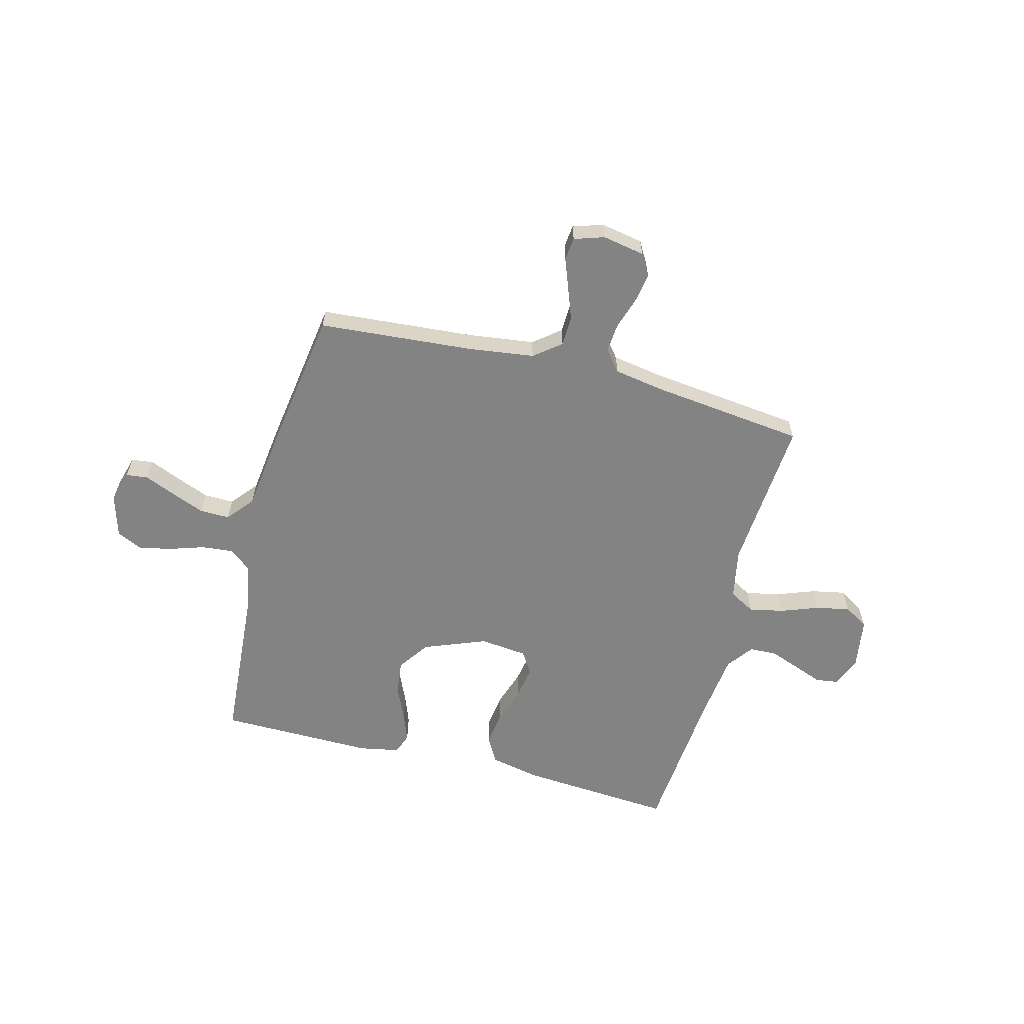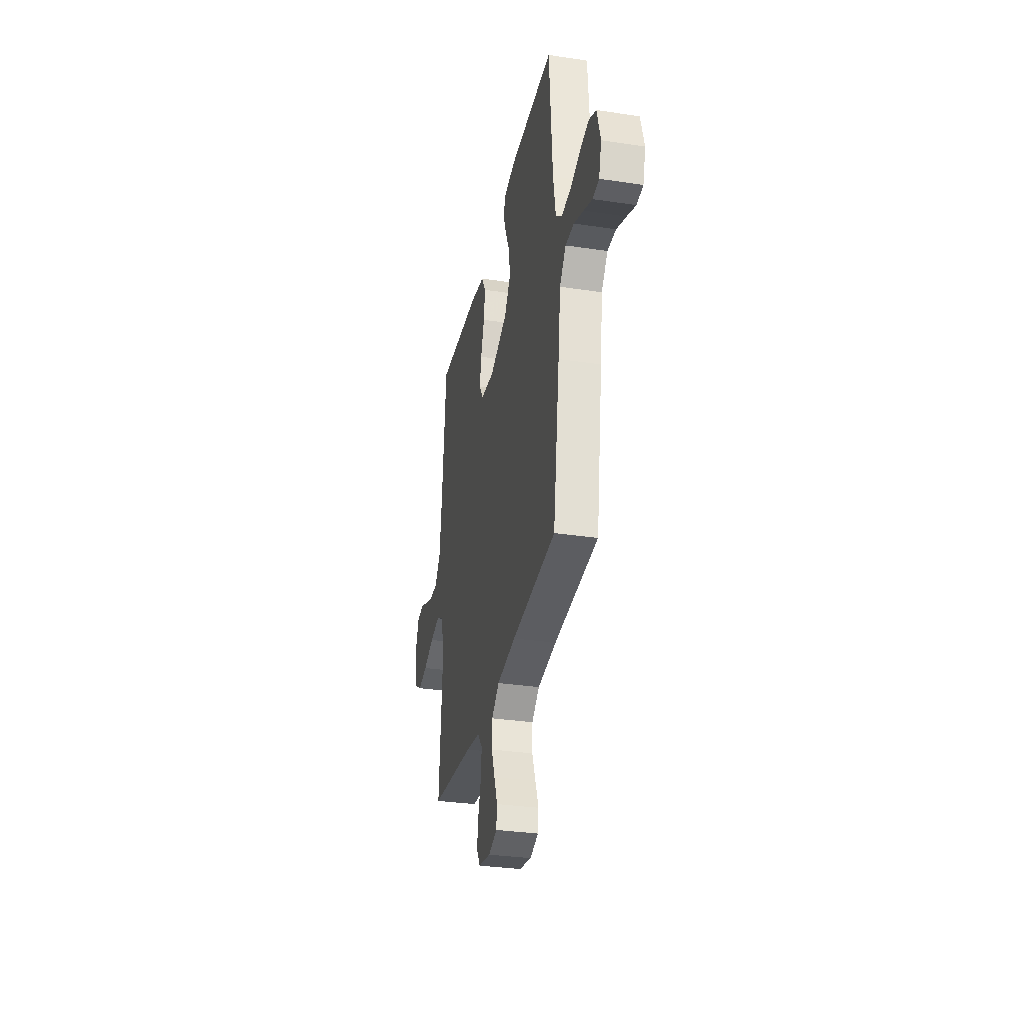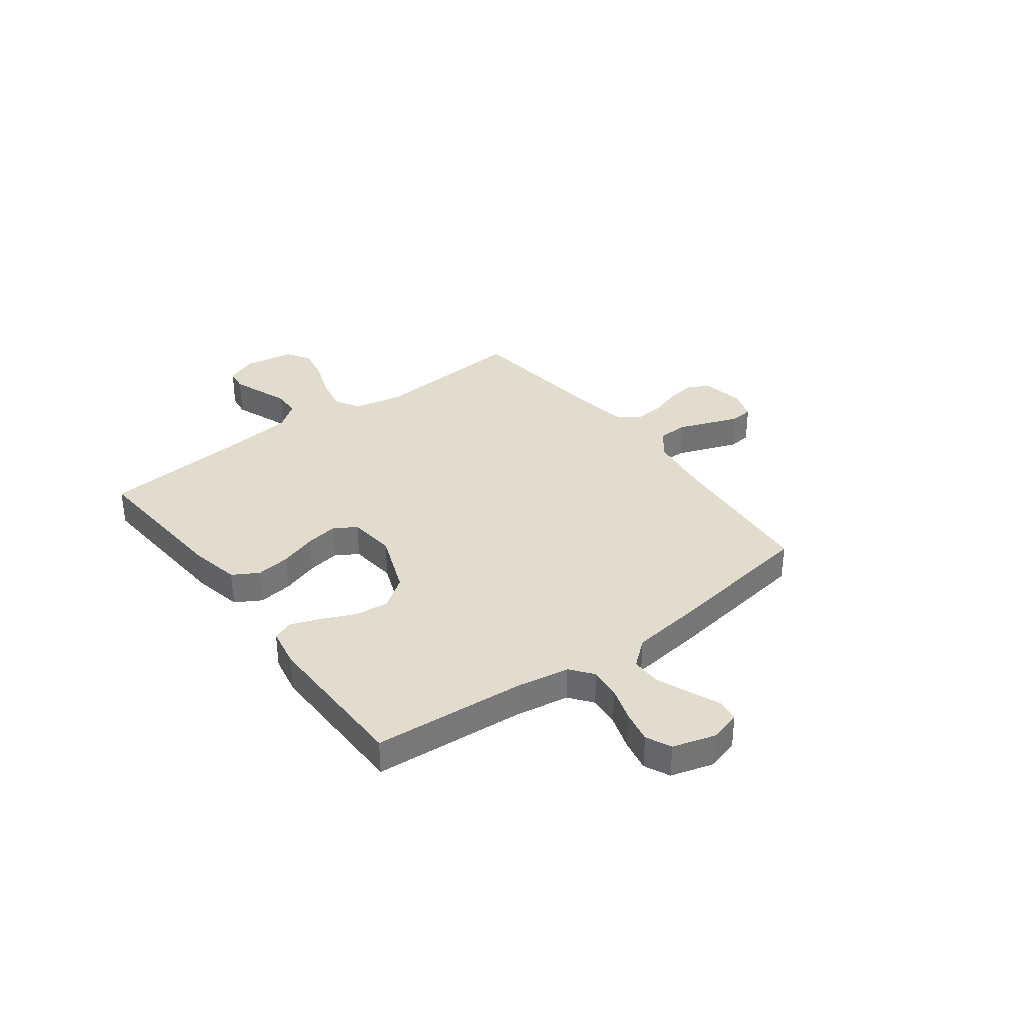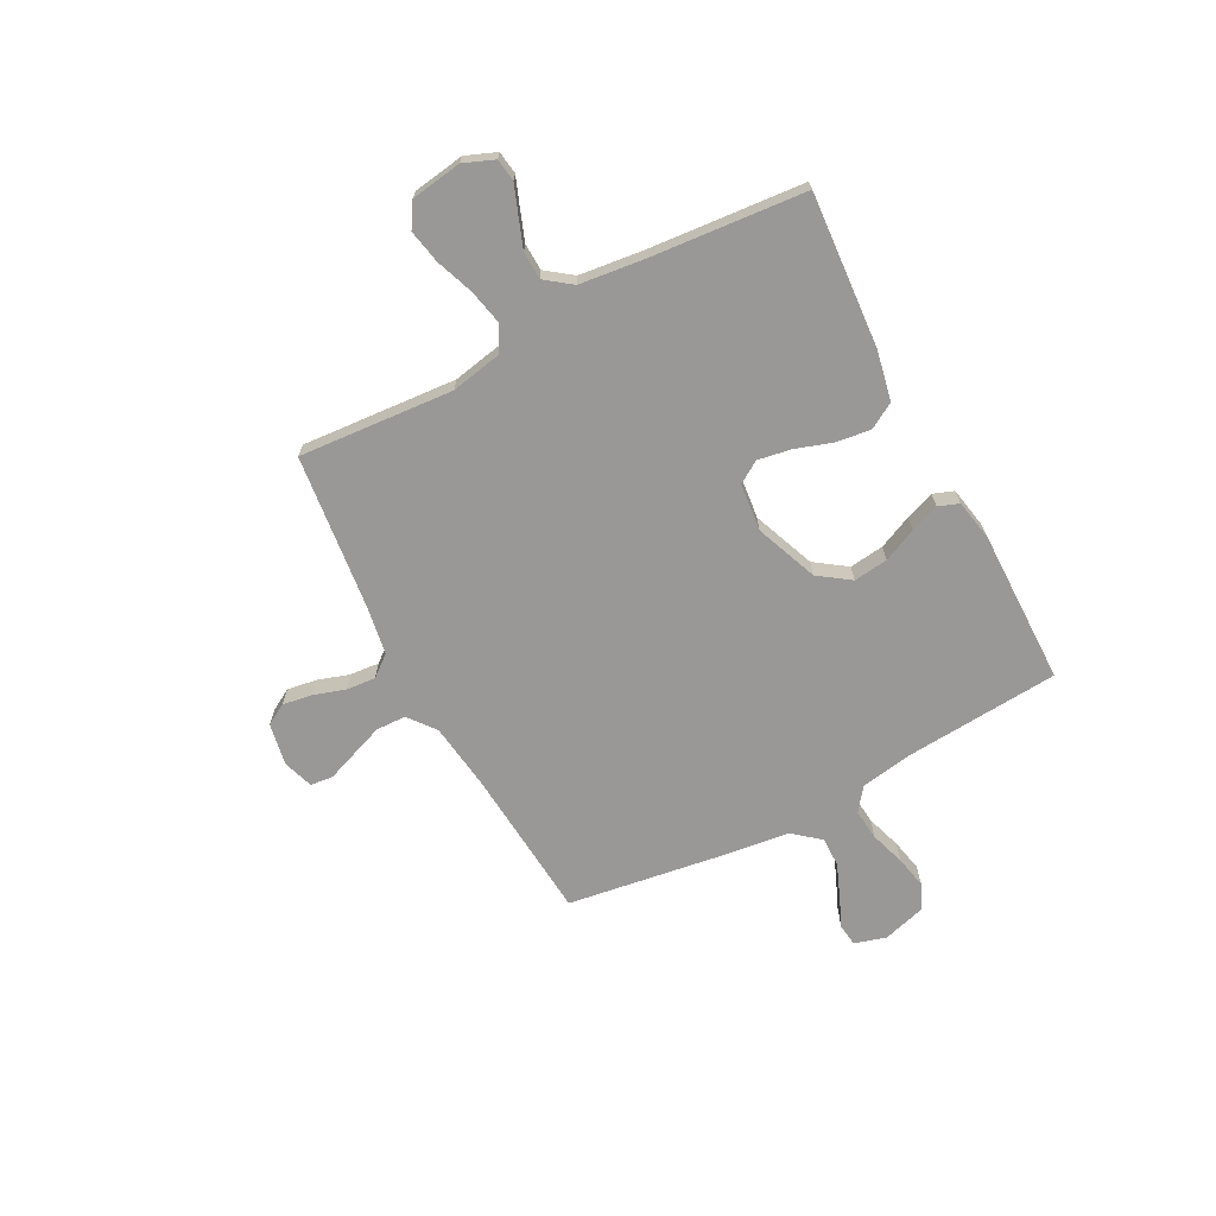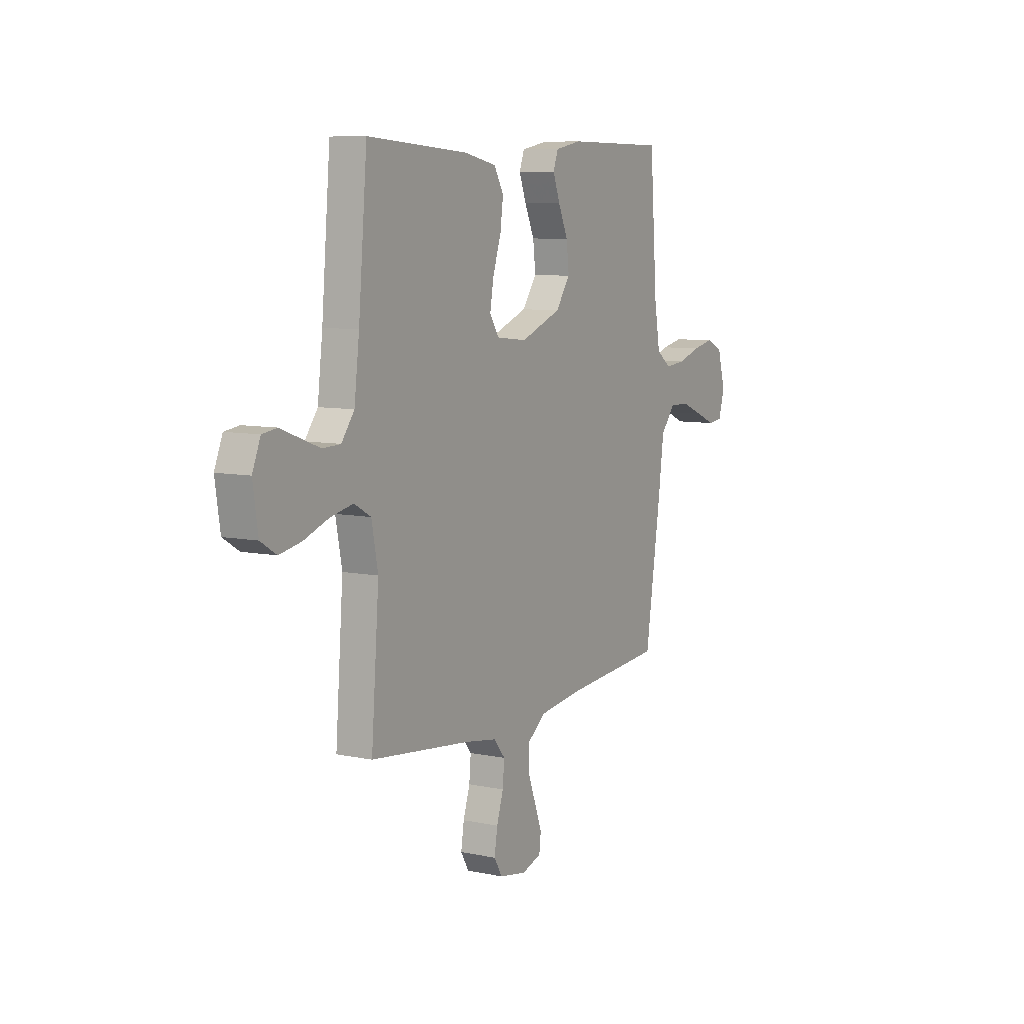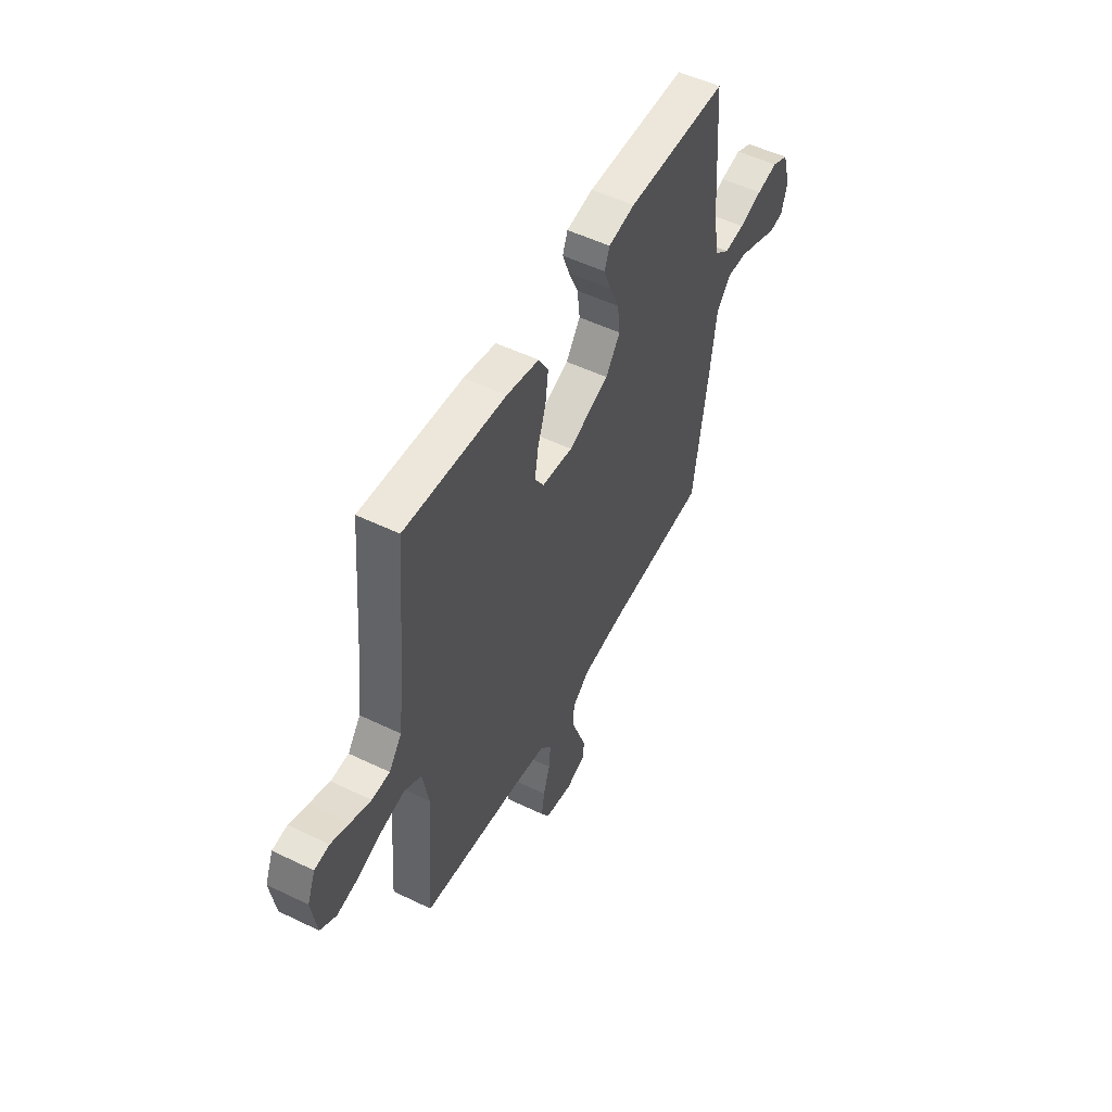
<metadata>
{"format":"obj","ext":"obj","renderer":"f3d","projection":"perspective","resolution":1024,"background":"white","views":[{"elev":-61.2,"azim":165.5,"up":"+Y"},{"elev":-32.1,"azim":78.1,"up":"+Z"},{"elev":34.7,"azim":53.2,"up":"+Y"},{"elev":-68.6,"azim":-62.1,"up":"+Y"},{"elev":8.2,"azim":-60.1,"up":"+Z"},{"elev":52.2,"azim":-62.5,"up":"+Z"}]}
</metadata>
<code>
v -0.5 0.07 -0.5
v -0.477 0.07 -0.2
v -0.496 0.07 -0.102
v -0.546 0.07 -0.074
v -0.613 0.07 -0.088
v -0.686 0.07 -0.115
v -0.752 0.07 -0.128
v -0.799 0.07 -0.099
v -0.814 0.07 0
v -0.79 0.07 0.059
v -0.746 0.07 0.065
v -0.691 0.07 0.044
v -0.632 0.07 0.022
v -0.579 0.07 0.024
v -0.541 0.07 0.075
v -0.526 0.07 0.2
v -0.5 0.07 0.5
v -0.2 0.07 0.478
v -0.104 0.07 0.458
v -0.075 0.07 0.408
v -0.084 0.07 0.341
v -0.108 0.07 0.269
v -0.119 0.07 0.205
v -0.092 0.07 0.162
v 0 0.07 0.152
v 0.121 0.07 0.199
v 0.164 0.07 0.26
v 0.156 0.07 0.327
v 0.127 0.07 0.392
v 0.106 0.07 0.448
v 0.121 0.07 0.488
v 0.2 0.07 0.503
v 0.5 0.07 0.5
v 0.522 0.07 0.2
v 0.539 0.07 0.099
v 0.583 0.07 0.065
v 0.644 0.07 0.071
v 0.712 0.07 0.093
v 0.775 0.07 0.106
v 0.824 0.07 0.083
v 0.848 0.07 0
v 0.83 0.07 -0.062
v 0.787 0.07 -0.067
v 0.728 0.07 -0.042
v 0.663 0.07 -0.016
v 0.605 0.07 -0.015
v 0.562 0.07 -0.067
v 0.545 0.07 -0.2
v 0.5 0.07 -0.5
v 0.2 0.07 -0.524
v 0.072 0.07 -0.541
v 0.02 0.07 -0.582
v 0.018 0.07 -0.64
v 0.041 0.07 -0.702
v 0.063 0.07 -0.761
v 0.058 0.07 -0.805
v 0 0.07 -0.824
v -0.082 0.07 -0.809
v -0.106 0.07 -0.768
v -0.097 0.07 -0.711
v -0.077 0.07 -0.649
v -0.072 0.07 -0.592
v -0.105 0.07 -0.551
v -0.2 0.07 -0.535
v -0.5 0 -0.5
v -0.477 0 -0.2
v -0.496 0 -0.102
v -0.546 0 -0.074
v -0.613 0 -0.088
v -0.686 0 -0.115
v -0.752 0 -0.128
v -0.799 0 -0.099
v -0.814 0 0
v -0.79 0 0.059
v -0.746 0 0.065
v -0.691 0 0.044
v -0.632 0 0.022
v -0.579 0 0.024
v -0.541 0 0.075
v -0.526 0 0.2
v -0.5 0 0.5
v -0.2 0 0.478
v -0.104 0 0.458
v -0.075 0 0.408
v -0.084 0 0.341
v -0.108 0 0.269
v -0.119 0 0.205
v -0.092 0 0.162
v 0 0 0.152
v 0.121 0 0.199
v 0.164 0 0.26
v 0.156 0 0.327
v 0.127 0 0.392
v 0.106 0 0.448
v 0.121 0 0.488
v 0.2 0 0.503
v 0.5 0 0.5
v 0.522 0 0.2
v 0.539 0 0.099
v 0.583 0 0.065
v 0.644 0 0.071
v 0.712 0 0.093
v 0.775 0 0.106
v 0.824 0 0.083
v 0.848 0 0
v 0.83 0 -0.062
v 0.787 0 -0.067
v 0.728 0 -0.042
v 0.663 0 -0.016
v 0.605 0 -0.015
v 0.562 0 -0.067
v 0.545 0 -0.2
v 0.5 0 -0.5
v 0.2 0 -0.524
v 0.072 0 -0.541
v 0.02 0 -0.582
v 0.018 0 -0.64
v 0.041 0 -0.702
v 0.063 0 -0.761
v 0.058 0 -0.805
v 0 0 -0.824
v -0.082 0 -0.809
v -0.106 0 -0.768
v -0.097 0 -0.711
v -0.077 0 -0.649
v -0.072 0 -0.592
v -0.105 0 -0.551
v -0.2 0 -0.535
f 59 60 61
f 58 59 61
f 57 58 61
f 56 57 61
f 55 56 61
f 54 55 61
f 53 54 61 62
f 52 53 62 63
f 47 48 49 50
f 47 50 51
f 51 52 63
f 47 51 63
f 46 47 63
f 42 43 44
f 41 42 44
f 40 41 44
f 39 40 44
f 38 39 44
f 37 38 44
f 36 37 44 45
f 35 36 45 46
f 32 33 34
f 31 32 34
f 30 31 34
f 29 30 34
f 28 29 34
f 27 28 34 35
f 46 63 64
f 35 46 64
f 27 35 64
f 26 27 64
f 20 21 22
f 19 20 22
f 18 19 22
f 17 18 22
f 16 17 22
f 15 16 22 23
f 14 15 23 24
f 10 11 12
f 9 10 12
f 8 9 12
f 7 8 12
f 6 7 12
f 5 6 12
f 4 5 12 13
f 3 4 13 14
f 64 1 2
f 26 64 2
f 25 26 2
f 3 14 24 25
f 2 3 25
f 125 124 123
f 125 123 122
f 125 122 121
f 125 121 120
f 125 120 119
f 125 119 118
f 126 125 118 117
f 127 126 117 116
f 114 113 112 111
f 115 114 111
f 127 116 115
f 127 115 111
f 127 111 110
f 108 107 106
f 108 106 105
f 108 105 104
f 108 104 103
f 108 103 102
f 108 102 101
f 109 108 101 100
f 110 109 100 99
f 98 97 96
f 98 96 95
f 98 95 94
f 98 94 93
f 98 93 92
f 99 98 92 91
f 128 127 110
f 128 110 99
f 128 99 91
f 128 91 90
f 86 85 84
f 86 84 83
f 86 83 82
f 86 82 81
f 86 81 80
f 87 86 80 79
f 88 87 79 78
f 76 75 74
f 76 74 73
f 76 73 72
f 76 72 71
f 76 71 70
f 76 70 69
f 77 76 69 68
f 78 77 68 67
f 66 65 128
f 66 128 90
f 66 90 89
f 89 88 78 67
f 89 67 66
f 1 65 66 2
f 2 66 67 3
f 3 67 68 4
f 4 68 69 5
f 5 69 70 6
f 6 70 71 7
f 7 71 72 8
f 8 72 73 9
f 9 73 74 10
f 10 74 75 11
f 11 75 76 12
f 12 76 77 13
f 13 77 78 14
f 14 78 79 15
f 15 79 80 16
f 16 80 81 17
f 17 81 82 18
f 18 82 83 19
f 19 83 84 20
f 20 84 85 21
f 21 85 86 22
f 22 86 87 23
f 23 87 88 24
f 24 88 89 25
f 25 89 90 26
f 26 90 91 27
f 27 91 92 28
f 28 92 93 29
f 29 93 94 30
f 30 94 95 31
f 31 95 96 32
f 32 96 97 33
f 33 97 98 34
f 34 98 99 35
f 35 99 100 36
f 36 100 101 37
f 37 101 102 38
f 38 102 103 39
f 39 103 104 40
f 40 104 105 41
f 41 105 106 42
f 42 106 107 43
f 43 107 108 44
f 44 108 109 45
f 45 109 110 46
f 46 110 111 47
f 47 111 112 48
f 48 112 113 49
f 49 113 114 50
f 50 114 115 51
f 51 115 116 52
f 52 116 117 53
f 53 117 118 54
f 54 118 119 55
f 55 119 120 56
f 56 120 121 57
f 57 121 122 58
f 58 122 123 59
f 59 123 124 60
f 60 124 125 61
f 61 125 126 62
f 62 126 127 63
f 63 127 128 64
f 64 128 65 1

</code>
